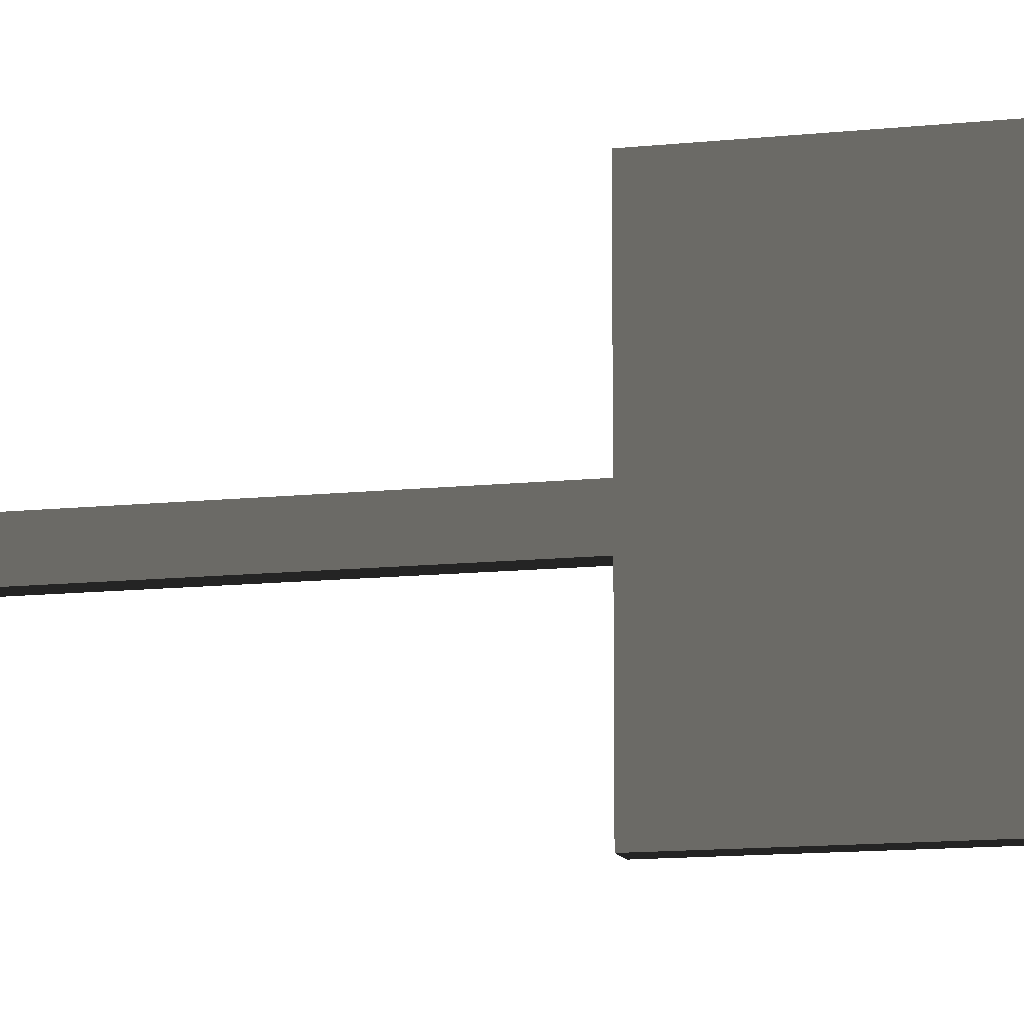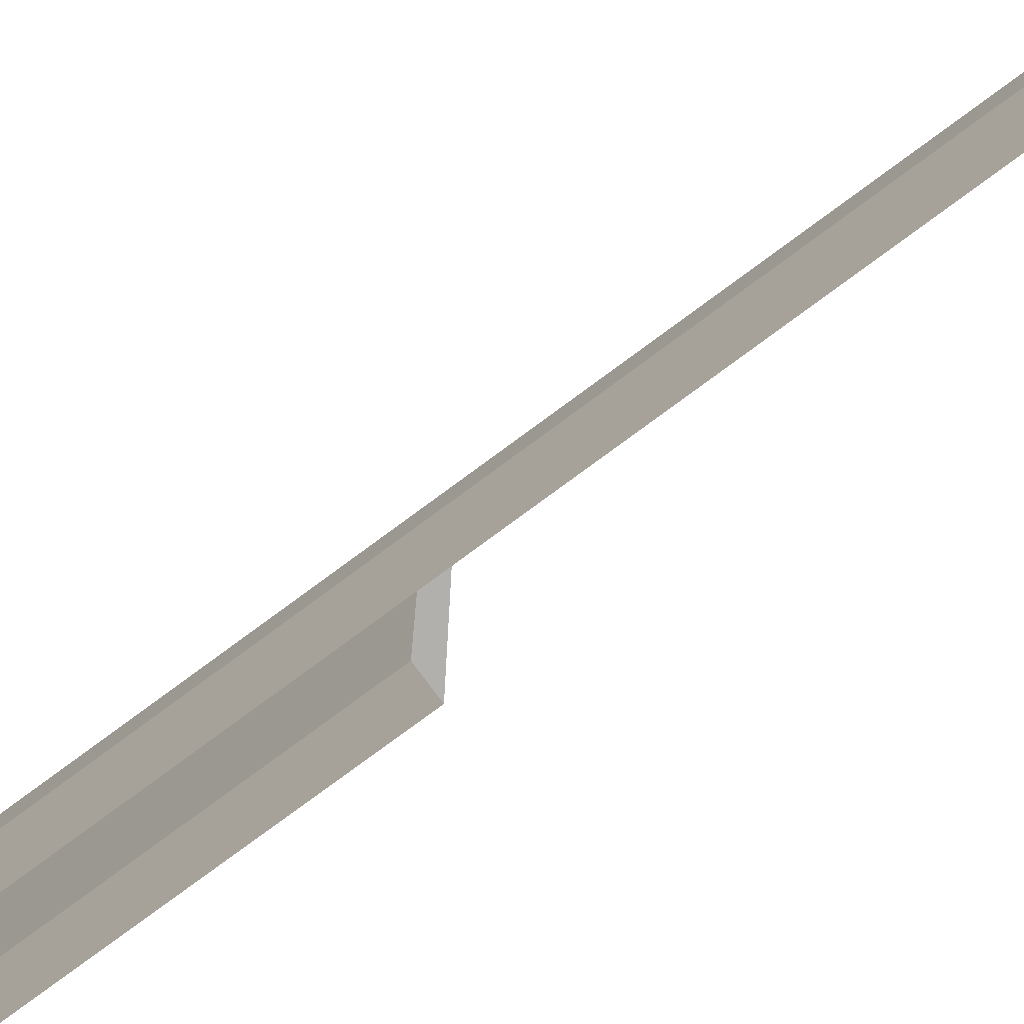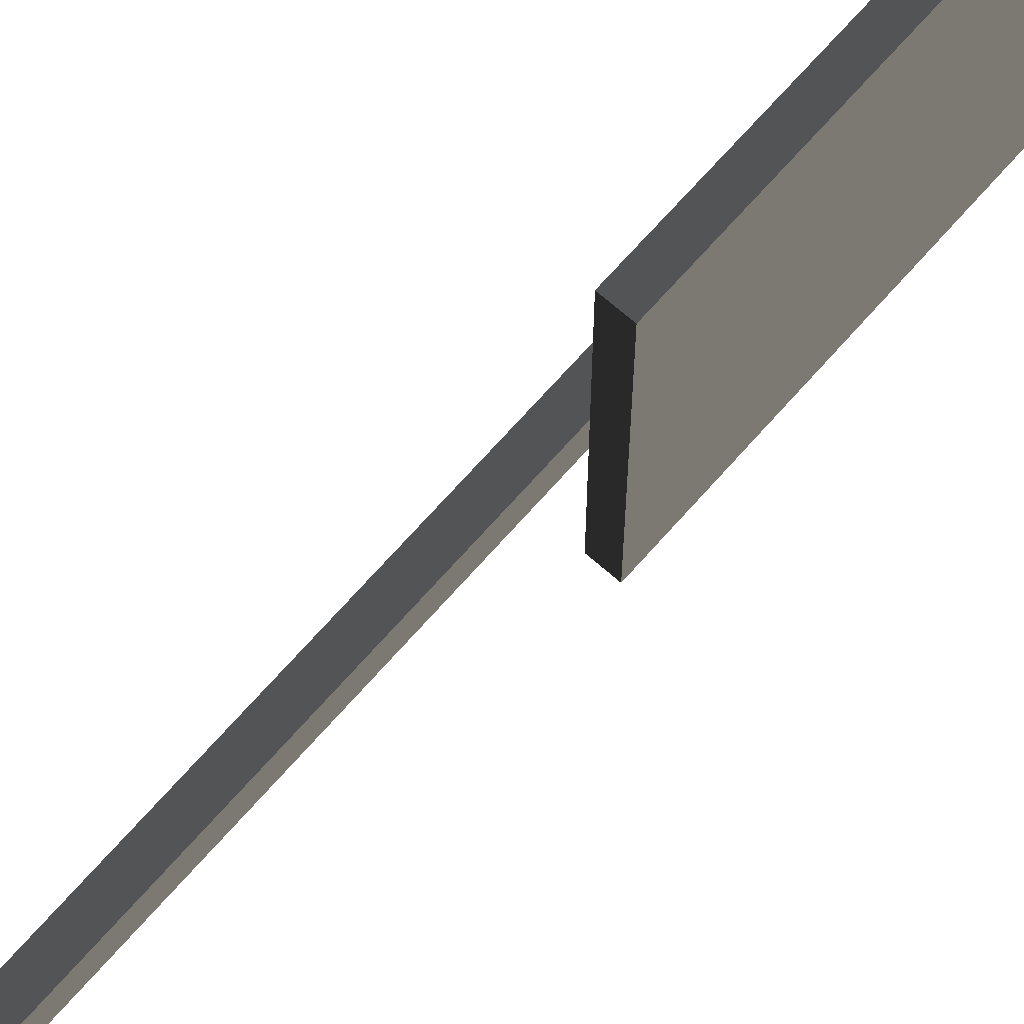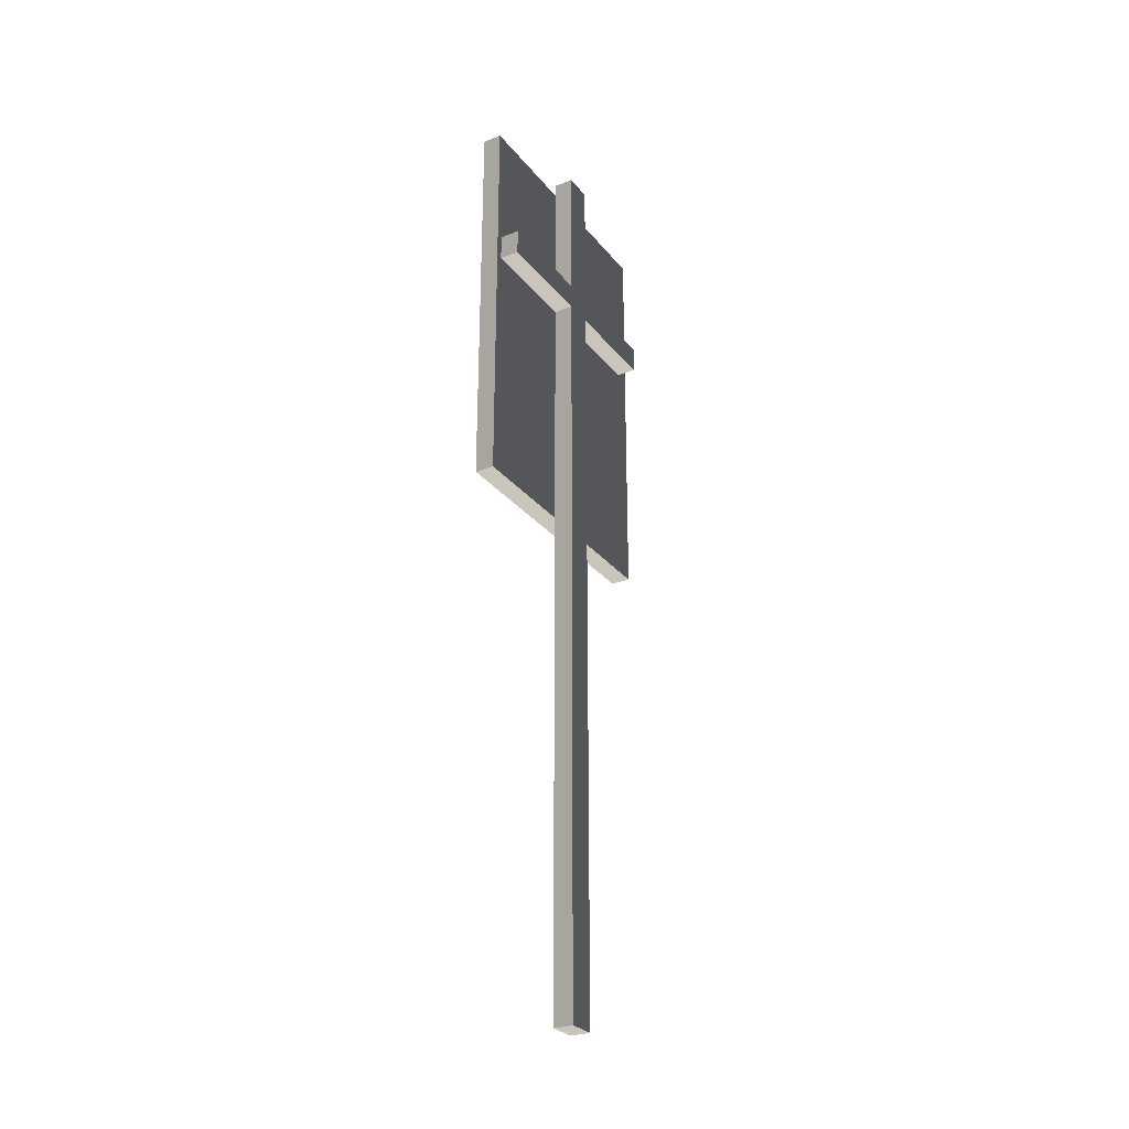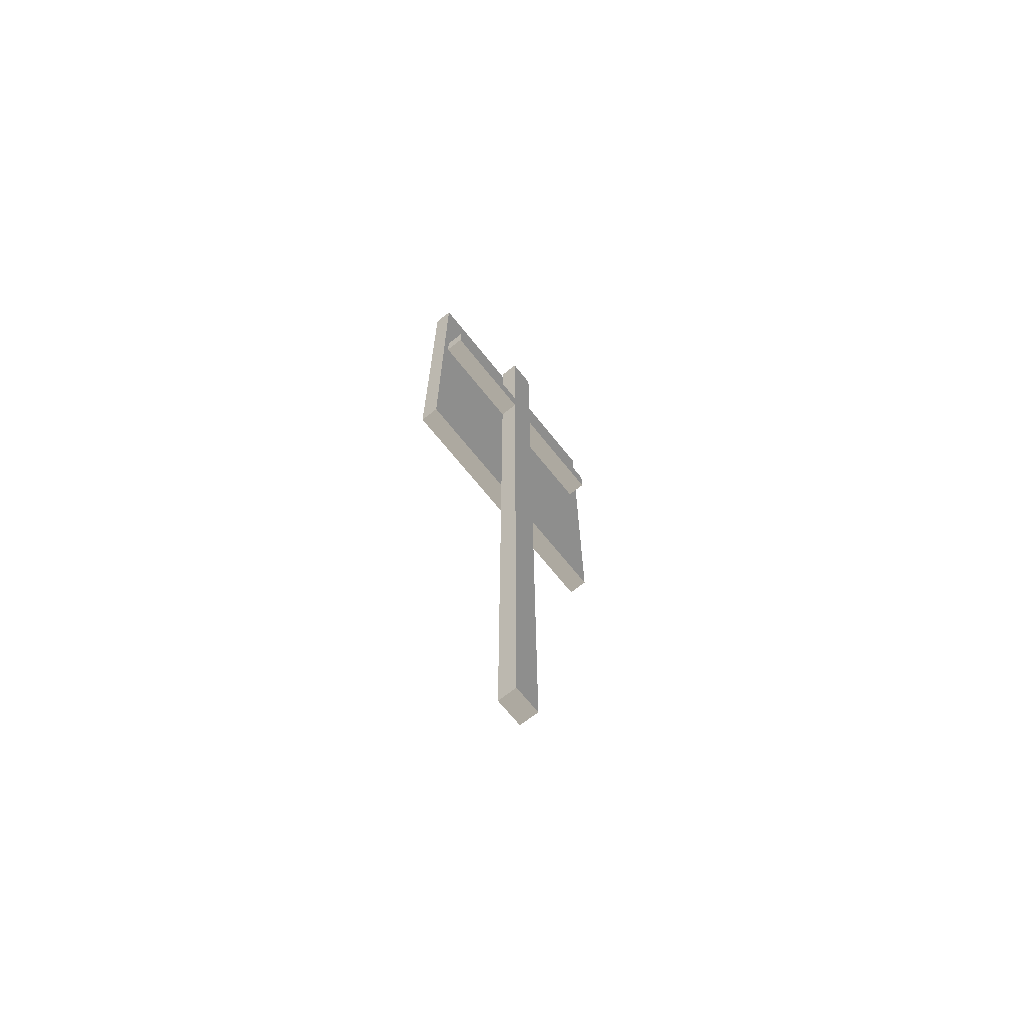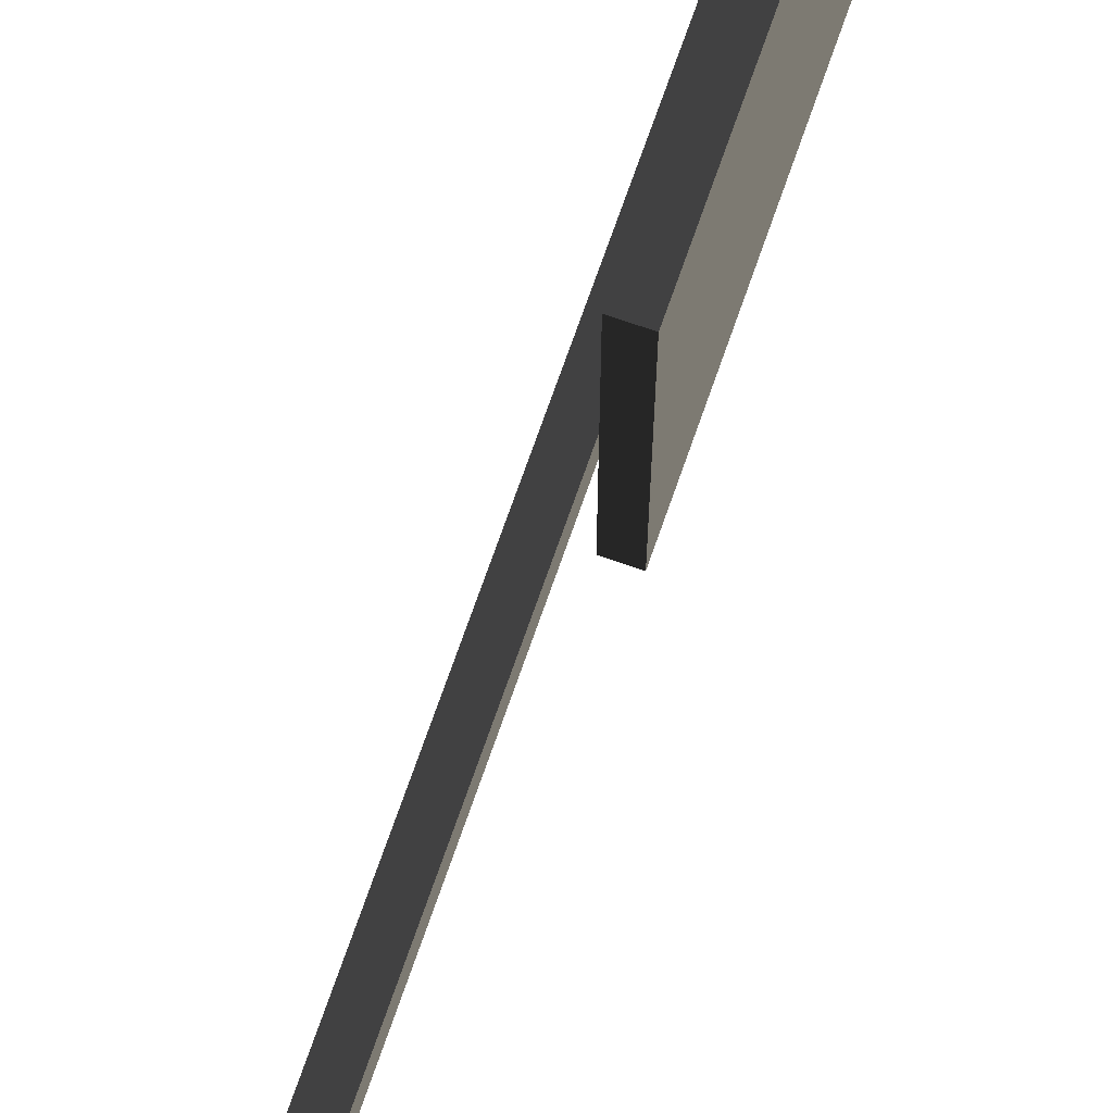
<metadata>
{"format":"obj","ext":"obj","renderer":"f3d","projection":"perspective","resolution":1024,"background":"white","views":[{"elev":-11.3,"azim":-74.6,"up":"+Y"},{"elev":-78.6,"azim":126.4,"up":"+Y"},{"elev":69.1,"azim":-138.7,"up":"+Y"},{"elev":-28.5,"azim":30.7,"up":"+Z"},{"elev":-68.4,"azim":38.6,"up":"+Z"},{"elev":72.9,"azim":-160.7,"up":"+Y"}]}
</metadata>
<code>
v -0.0275 -0.3763 -3.823e-07
v 0.0275 -0.3763 -3.757e-07
v 0.0275 -0.05284 -4.182e-07
v -0.0275 -0.05284 -4.249e-07
v 0.0275 0.03094 -4.293e-07
v -0.0275 0.03094 -4.359e-07
v 0.0275 0.3762 -4.747e-07
v -0.0275 0.3762 -4.813e-07
v -0.0275 0.3762 1.155
v 0.0275 0.3762 1.155
v 0.0275 0.03094 1.155
v 0.0275 -0.05284 1.155
v 0.0275 -0.3763 1.155
v -0.0275 -0.3763 1.155
v 0.0275 -0.3763 0.385
v 0.0275 -0.3763 -3.757e-07
v -0.0275 -0.3763 -3.823e-07
v -0.0275 -0.3763 1.155
v 0.0275 -0.3763 0.77
v 0.0275 -0.3763 1.155
v 0.0275 -0.05284 -4.182e-07
v 0.0275 -0.3763 -3.757e-07
v 0.0275 -0.3763 0.385
v 0.0275 -0.3763 0.77
v 0.0275 -0.3763 1.155
v 0.0275 -0.05284 1.155
v 0.0275 -0.05284 0.7115
v 0.0275 -0.05284 1.155
v 0.0275 -0.05284 0.787
v 0.0275 -0.05284 0.7115
v 0.0275 0.3762 -4.747e-07
v 0.0275 0.03094 -4.293e-07
v 0.0275 0.03094 0.7115
v 0.0275 0.03094 0.7889
v 0.0275 0.03094 1.155
v 0.0275 0.3762 1.155
v 0.0275 0.3762 0.385
v 0.0275 0.3762 1.155
v 0.0275 0.3762 0.77
v 0.0275 0.3762 0.385
v -0.0275 0.3762 1.155
v -0.0275 0.3762 -4.813e-07
v 0.0275 0.3762 -4.747e-07
v 0.0275 0.3762 0.385
v 0.0275 0.3762 0.77
v 0.0275 0.3762 1.155
v -0.0275 0.3762 1.155
v -0.0275 -0.3763 1.155
v -0.0275 -0.3763 -3.823e-07
v -0.0275 -0.05284 -4.249e-07
v -0.0275 0.03094 -4.359e-07
v -0.0275 0.3762 -4.813e-07
v 0.0275 -0.05284 -1.445
v 0.08355 -0.05284 -1.445
v 0.08355 0.03094 -1.445
v 0.0275 0.03094 -1.445
v 0.0275 0.3352 0.7115
v 0.08355 0.3352 0.7115
v 0.08355 0.3352 0.7889
v 0.0275 0.3352 0.7889
v 0.0275 0.03094 1.195
v 0.08355 0.03094 1.195
v 0.08355 -0.05284 1.195
v 0.0275 -0.05284 1.195
v 0.0275 -0.3571 0.787
v 0.08355 -0.3571 0.787
v 0.08355 -0.3571 0.7115
v 0.0275 -0.3571 0.7115
v 0.0275 -0.05284 -4.182e-07
v 0.0275 -0.05284 -1.445
v 0.0275 0.03094 -1.445
v 0.0275 0.03094 -4.293e-07
v 0.0275 0.03094 -4.293e-07
v 0.0275 0.03094 -1.445
v 0.08355 0.03094 -1.445
v 0.08355 0.03094 0.7115
v 0.0275 0.03094 0.7115
v 0.08355 0.03094 -1.445
v 0.08355 -0.05284 -1.445
v 0.08355 -0.05284 0.7115
v 0.08355 -0.05284 0.787
v 0.08355 -0.05284 1.195
v 0.08355 0.03094 1.195
v 0.08355 0.03094 1.195
v 0.08355 0.03094 0.7115
v 0.08355 0.03094 -1.445
v 0.08355 0.03094 1.195
v 0.08355 0.03094 0.7889
v 0.08355 0.03094 0.7115
v 0.08355 -0.05284 0.7115
v 0.08355 -0.05284 -1.445
v 0.0275 -0.05284 -1.445
v 0.0275 -0.05284 -4.182e-07
v 0.0275 -0.05284 0.7115
v 0.0275 0.03094 1.155
v 0.0275 0.03094 1.195
v 0.0275 -0.05284 1.195
v 0.0275 -0.05284 1.155
v 0.08355 -0.05284 1.195
v 0.08355 -0.05284 0.787
v 0.0275 -0.05284 0.787
v 0.0275 -0.05284 1.155
v 0.0275 -0.05284 1.195
v 0.0275 0.03094 1.155
v 0.0275 0.03094 0.7889
v 0.08355 0.03094 0.7889
v 0.08355 0.03094 1.195
v 0.0275 0.03094 1.195
v 0.0275 0.03094 0.7115
v 0.0275 0.3352 0.7115
v 0.0275 0.3352 0.7889
v 0.0275 0.03094 0.7889
v 0.0275 0.03094 0.7889
v 0.0275 0.3352 0.7889
v 0.08355 0.3352 0.7889
v 0.08355 0.03094 0.7889
v 0.08355 0.03094 0.7889
v 0.08355 0.3352 0.7889
v 0.08355 0.3352 0.7115
v 0.08355 0.03094 0.7115
v 0.08355 0.03094 0.7115
v 0.08355 0.3352 0.7115
v 0.0275 0.3352 0.7115
v 0.0275 0.03094 0.7115
v 0.0275 -0.05284 0.787
v 0.0275 -0.3571 0.787
v 0.0275 -0.3571 0.7115
v 0.0275 -0.05284 0.7115
v 0.0275 -0.05284 0.7115
v 0.0275 -0.3571 0.7115
v 0.08355 -0.3571 0.7115
v 0.08355 -0.05284 0.7115
v 0.08355 -0.05284 0.7115
v 0.08355 -0.3571 0.7115
v 0.08355 -0.3571 0.787
v 0.08355 -0.05284 0.787
v 0.08355 -0.05284 0.787
v 0.08355 -0.3571 0.787
v 0.0275 -0.3571 0.787
v 0.0275 -0.05284 0.787
g sign7_11244_1334
f 1 3 2
f 1 4 3
f 4 5 3
f 4 6 5
f 6 7 5
f 6 8 7
f 9 11 10
f 11 9 12
f 12 9 13
f 13 9 14
f 15 17 16
f 17 15 18
f 18 15 19
f 18 19 20
f 21 23 22
f 23 21 24
f 24 21 25
f 25 21 26
f 26 21 27
f 28 30 29
f 31 33 32
f 33 31 34
f 34 31 35
f 35 31 36
f 36 31 37
f 38 40 39
f 41 43 42
f 43 41 44
f 44 41 45
f 45 41 46
f 47 49 48
f 49 47 50
f 50 47 51
f 51 47 52
f 53 55 54
f 53 56 55
f 57 59 58
f 57 60 59
f 61 63 62
f 61 64 63
f 65 67 66
f 65 68 67
f 69 71 70
f 69 72 71
f 73 75 74
f 75 73 76
f 76 73 77
f 78 80 79
f 80 78 81
f 81 78 82
f 82 78 83
f 84 86 85
f 87 89 88
f 90 92 91
f 92 90 93
f 93 90 94
f 95 97 96
f 95 98 97
f 99 101 100
f 101 99 102
f 102 99 103
f 104 106 105
f 106 104 107
f 107 104 108
f 109 111 110
f 109 112 111
f 113 115 114
f 113 116 115
f 117 119 118
f 117 120 119
f 121 123 122
f 121 124 123
f 125 127 126
f 125 128 127
f 129 131 130
f 129 132 131
f 133 135 134
f 133 136 135
f 137 139 138
f 137 140 139

</code>
